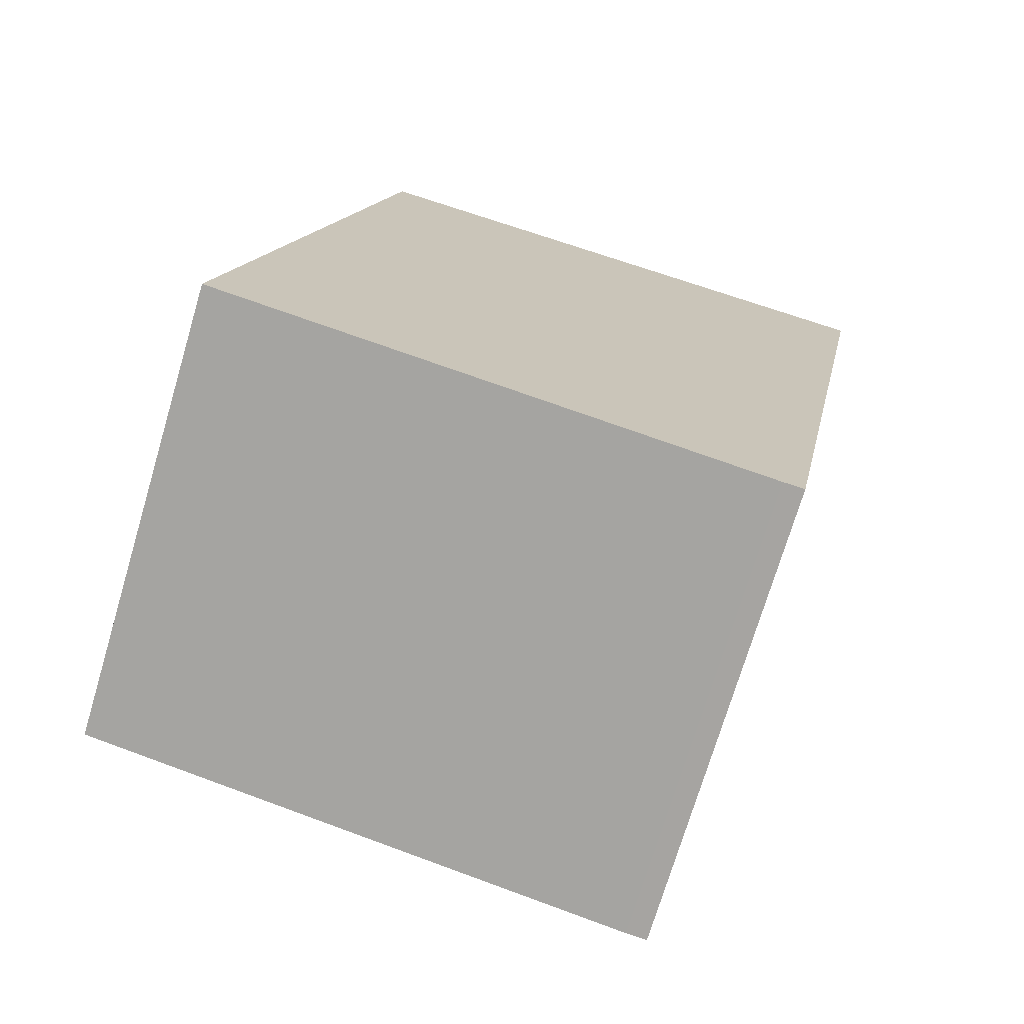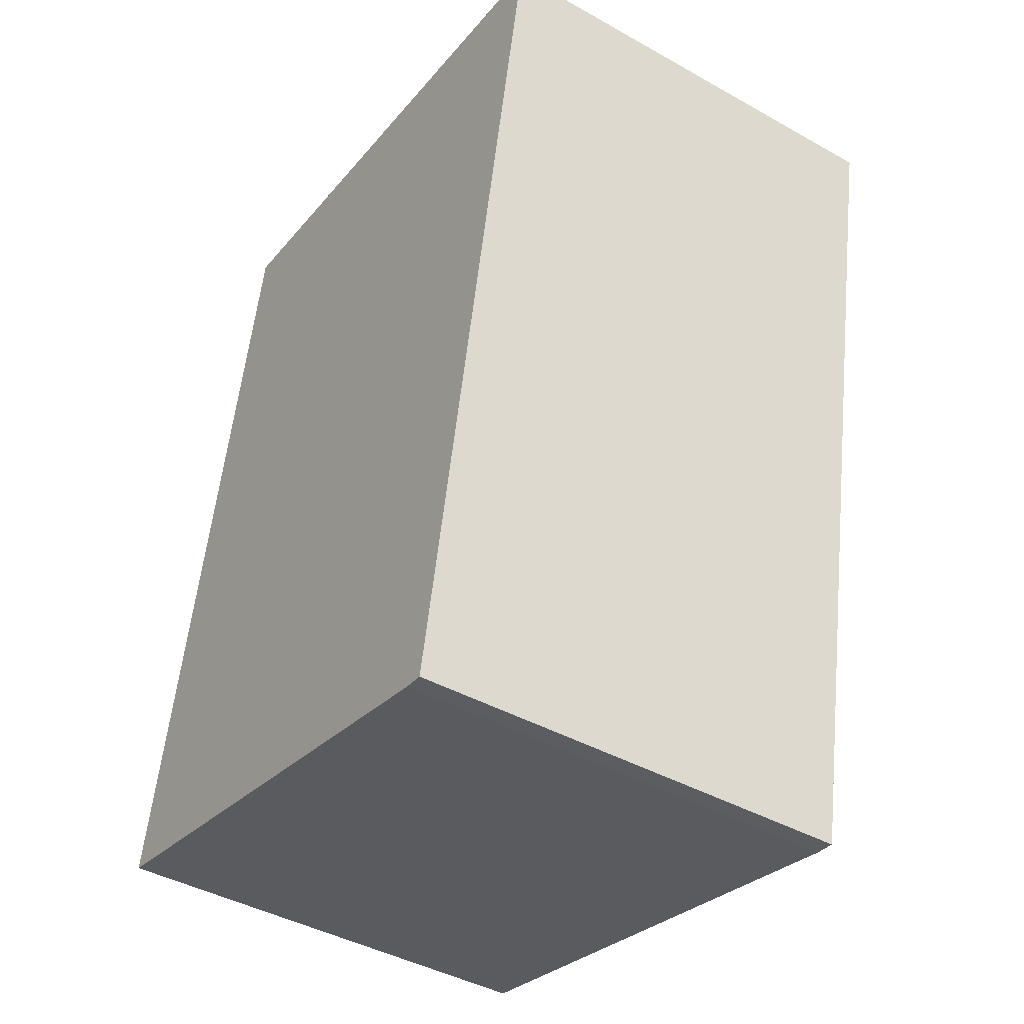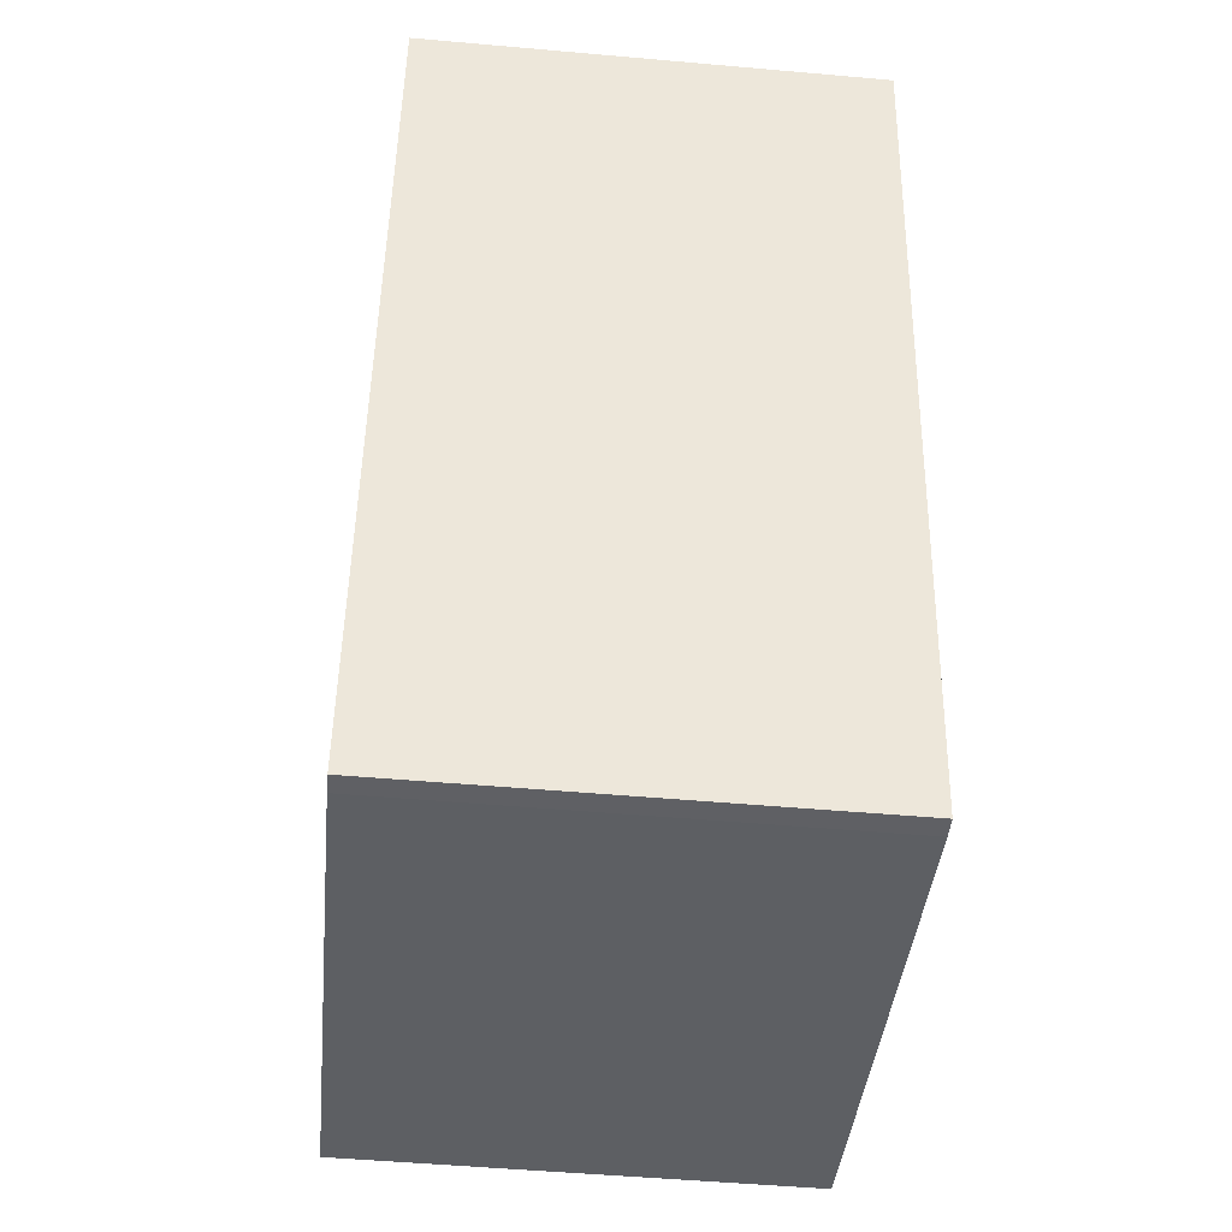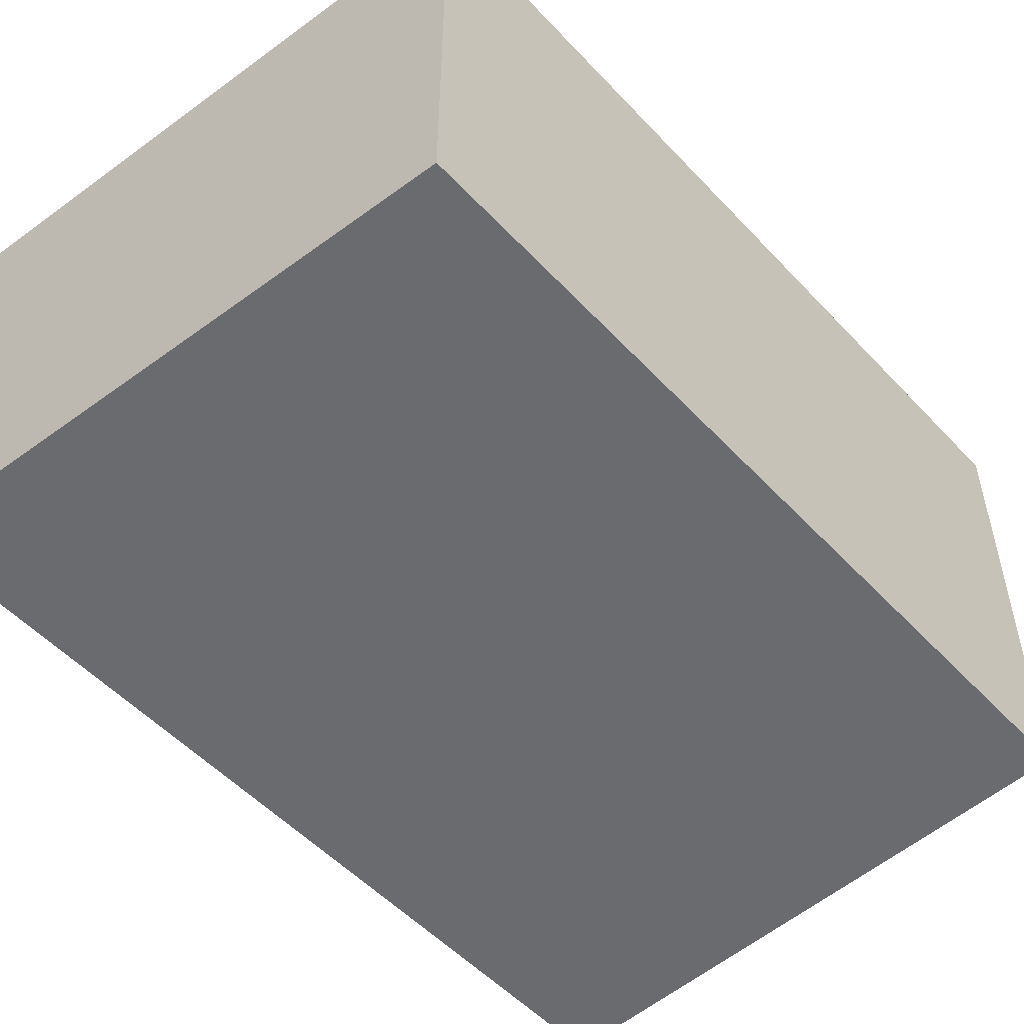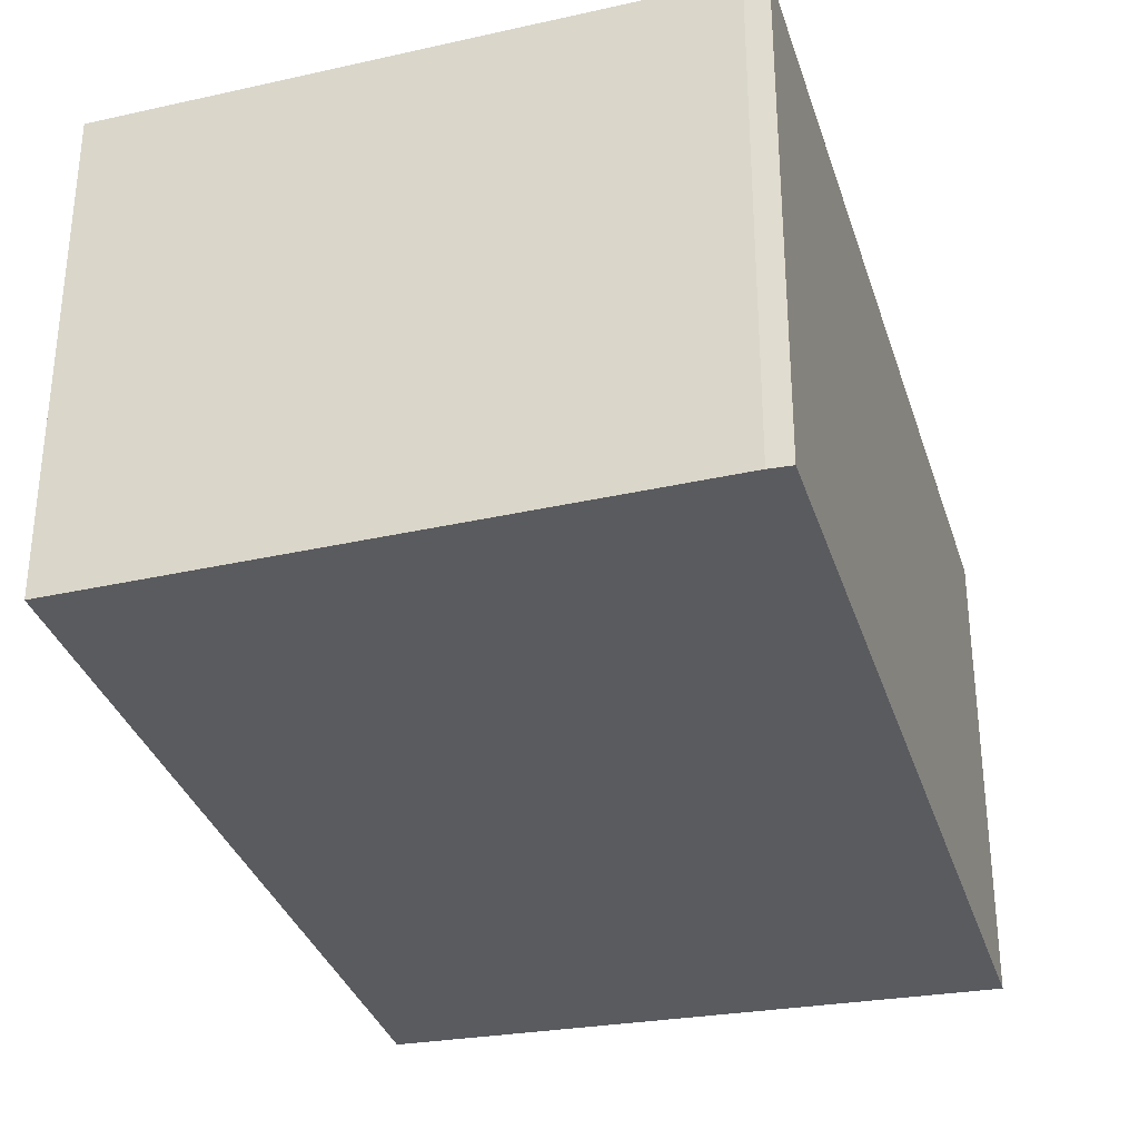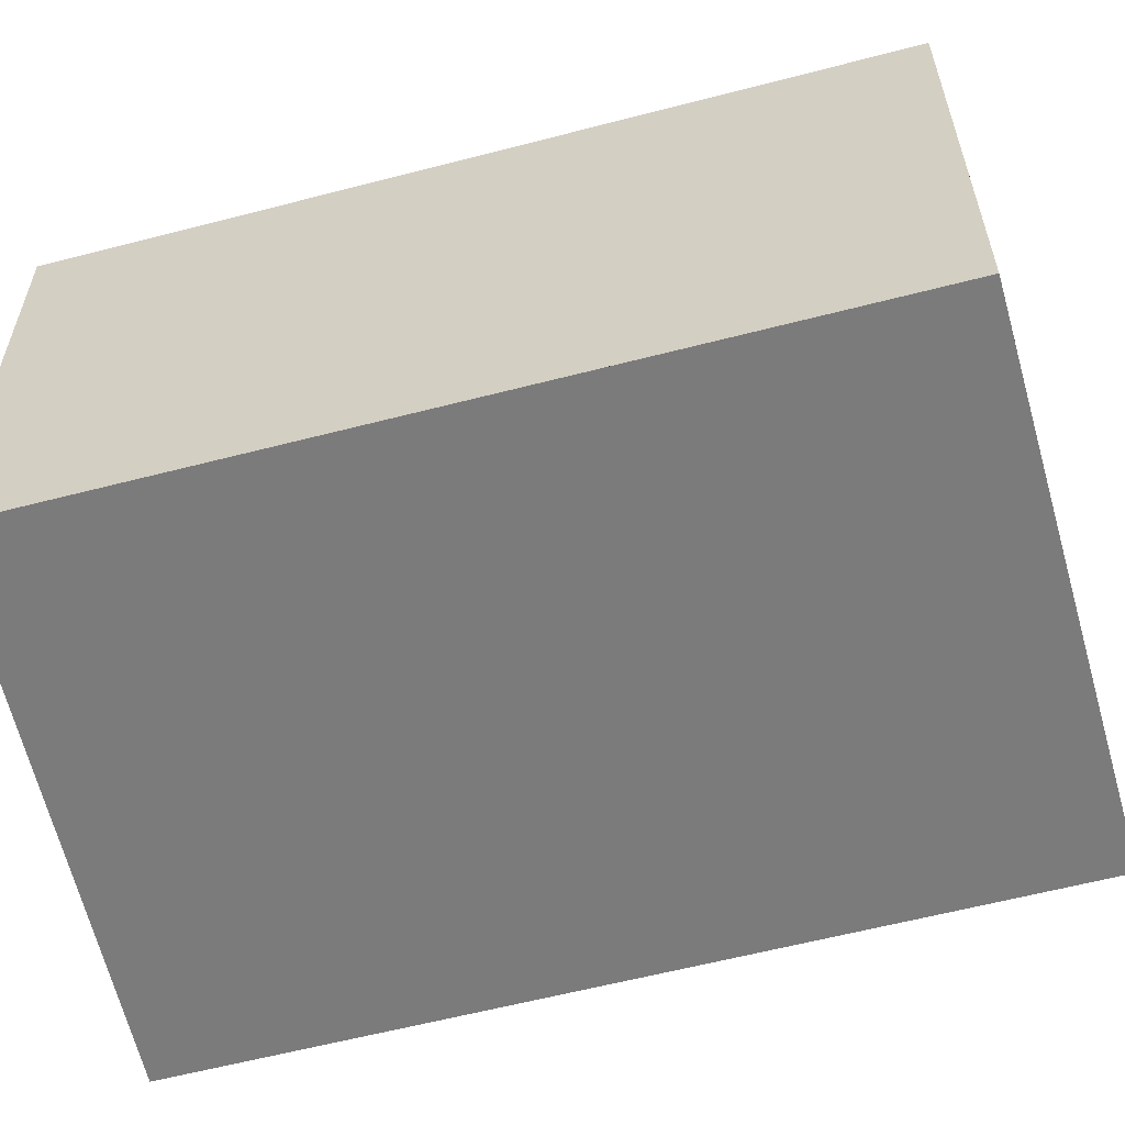
<metadata>
{"format":"obj","ext":"obj","renderer":"f3d","projection":"perspective","resolution":1024,"background":"white","views":[{"elev":-72.9,"azim":163.4,"up":"+Z"},{"elev":-42.5,"azim":-123.8,"up":"+Z"},{"elev":-51.4,"azim":-95.5,"up":"+Z"},{"elev":-53.3,"azim":31.3,"up":"+Y"},{"elev":-33.2,"azim":-174.2,"up":"+Y"},{"elev":-58.4,"azim":94.7,"up":"+Y"}]}
</metadata>
<code>
v  0 3.162 1.936e-16
v  1.25 3.162 -5.858
v  1.108 3.162 -5.875
v  4.973 3.162 -5.099
v  4.809 3.162 -4.203
v  3.952 3.162 0.479
v  1.25 3.587e-16 -5.858
v  1.108 3.597e-16 -5.875
v  4.973 3.122e-16 -5.099
v  0 0 0
v  3.952 -2.933e-17 0.479
v  4.809 2.574e-16 -4.203
g defaultobject
f 1 2 3
f 2 1 4
f 4 1 5
f 5 1 6
f 7 3 2
f 3 7 8
f 9 2 4
f 2 9 7
f 8 1 3
f 1 8 10
f 10 6 1
f 6 10 11
f 11 5 6
f 5 11 12
f 5 12 4
f 4 12 9
f 7 10 8
f 10 7 9
f 10 9 11
f 11 9 12

</code>
